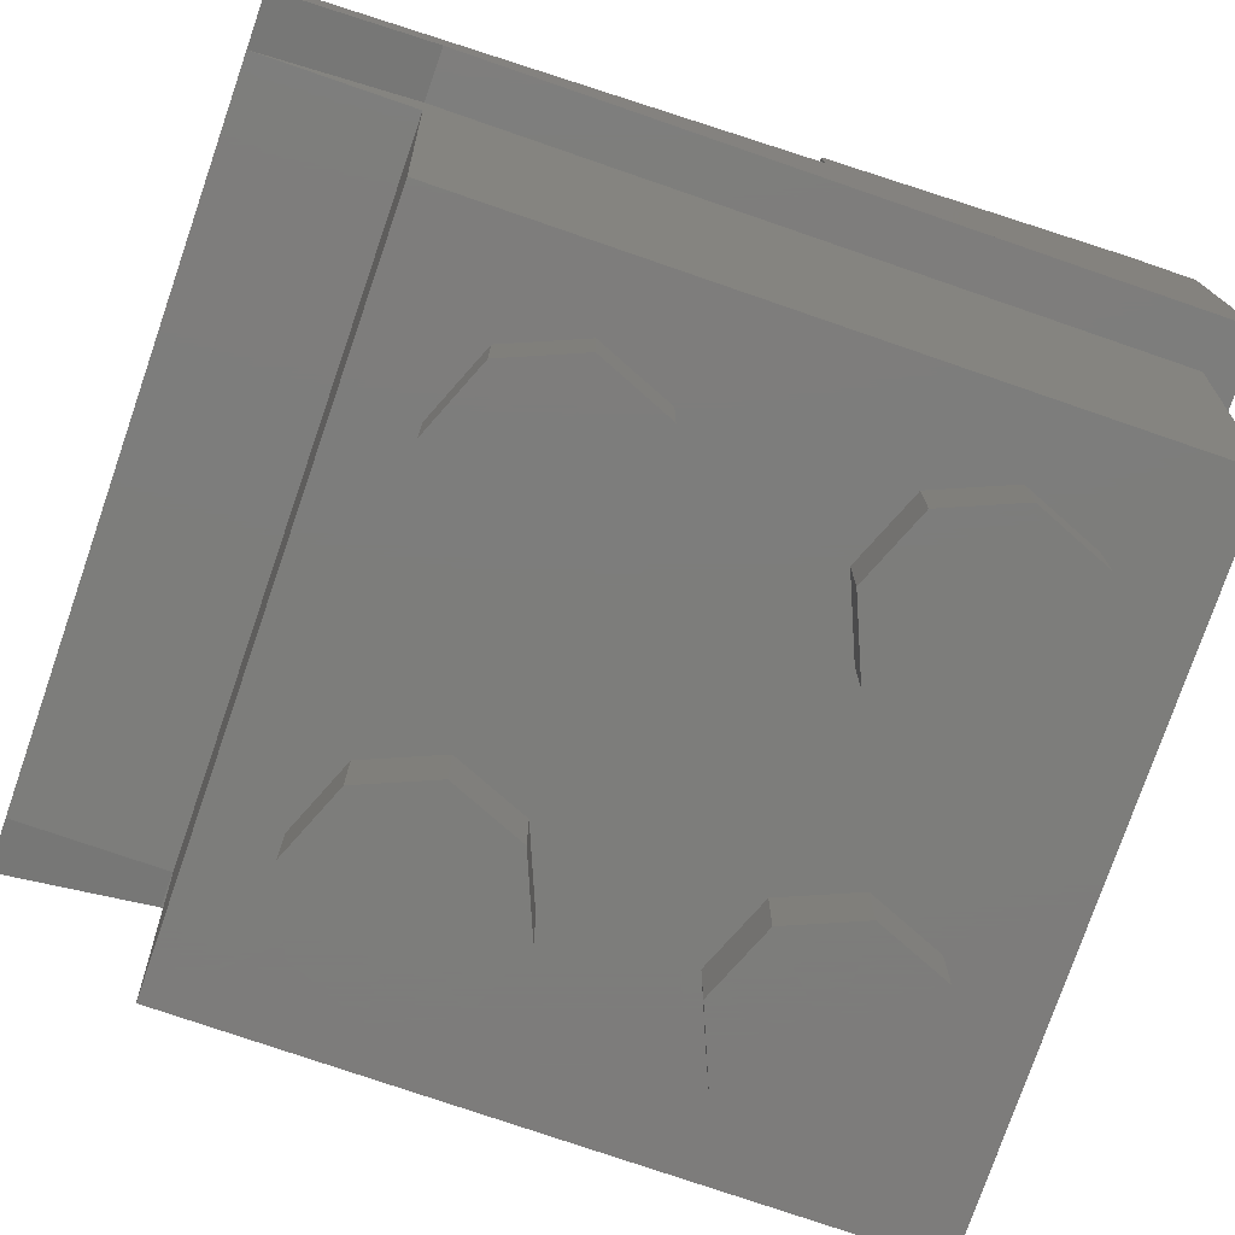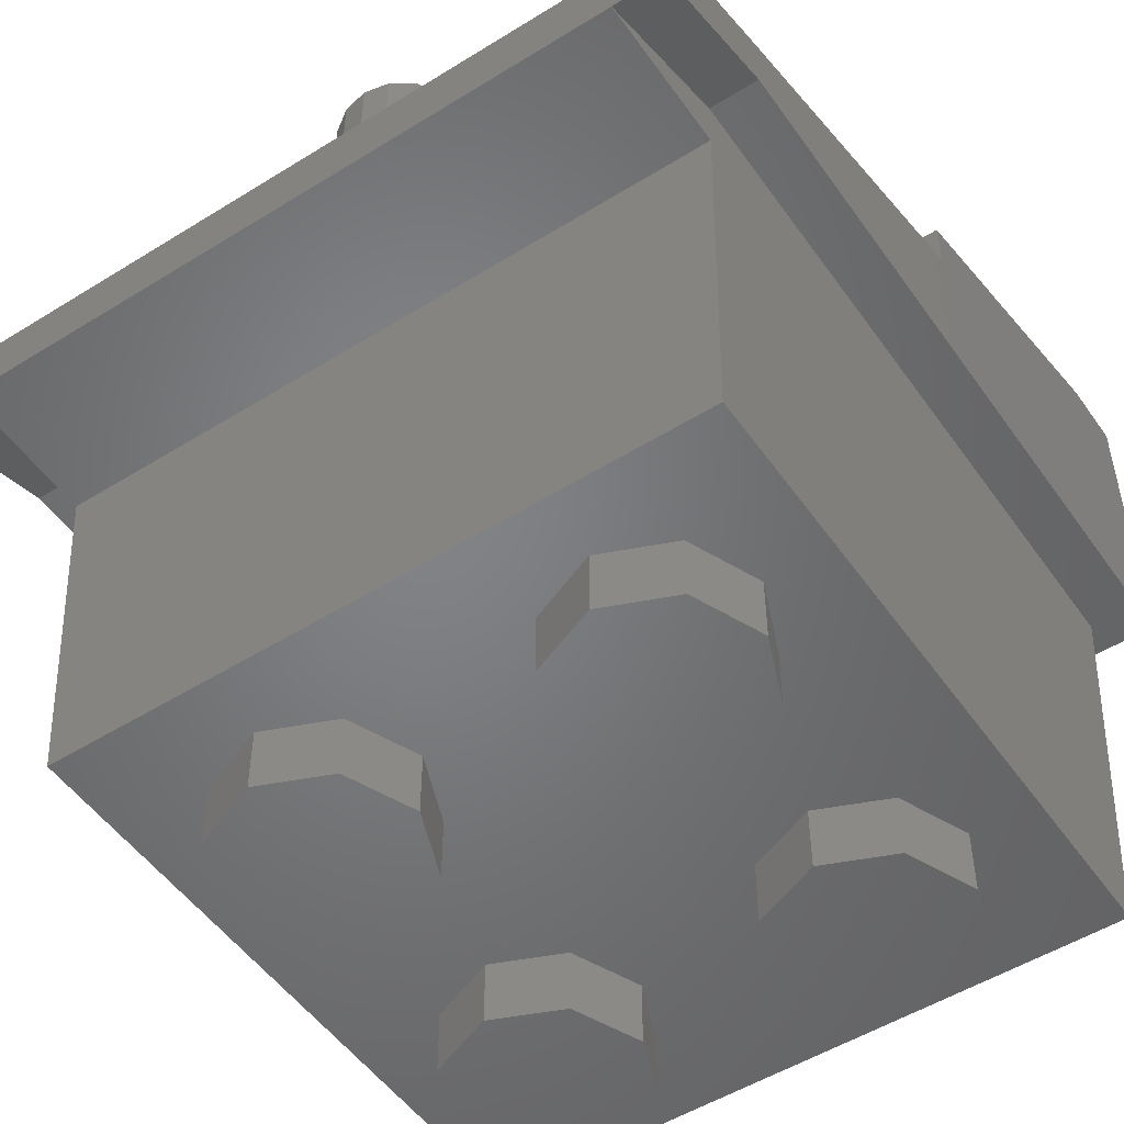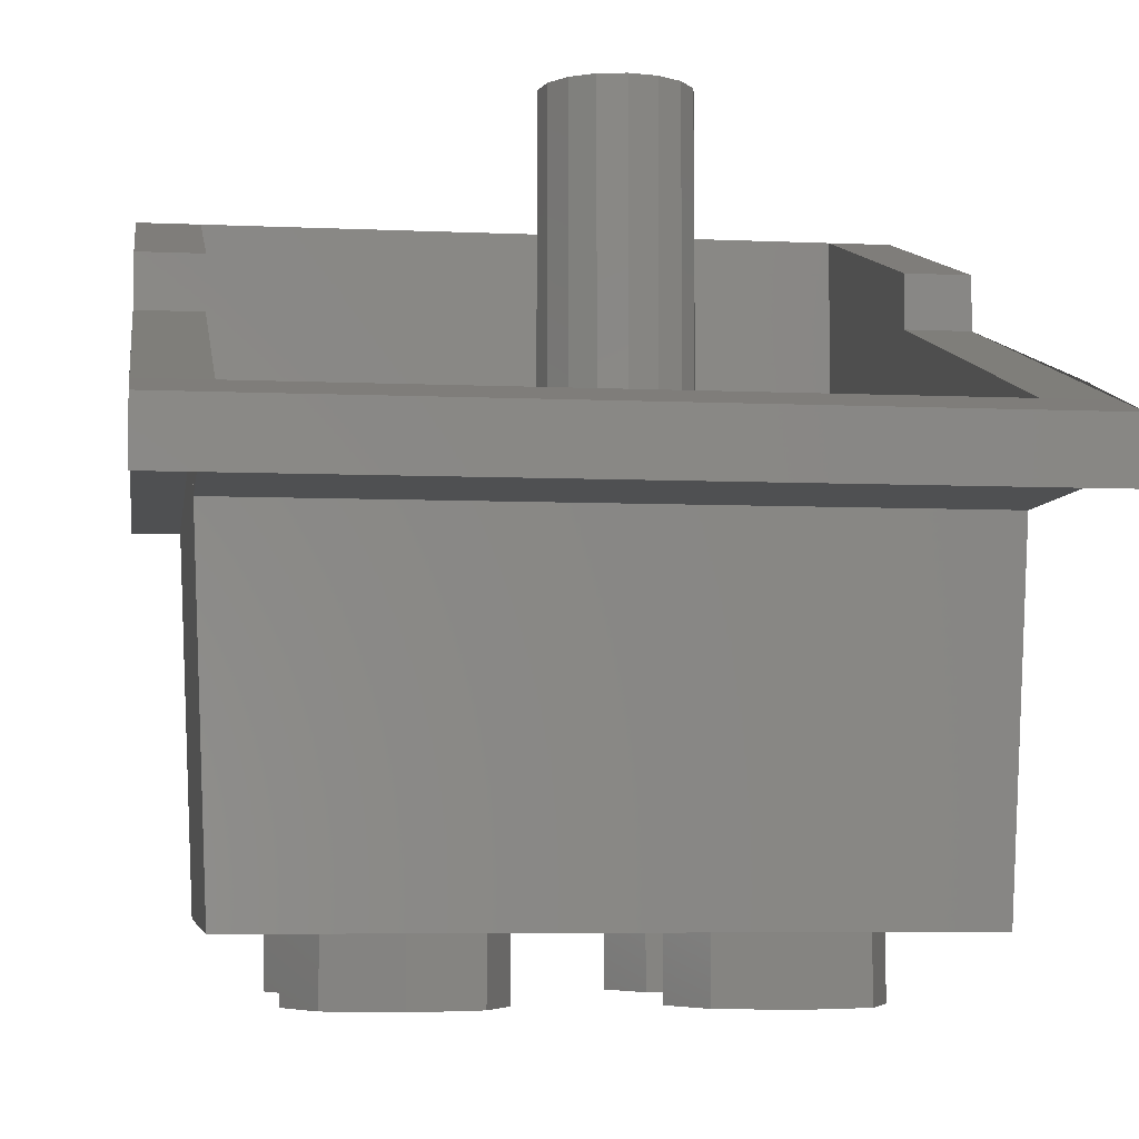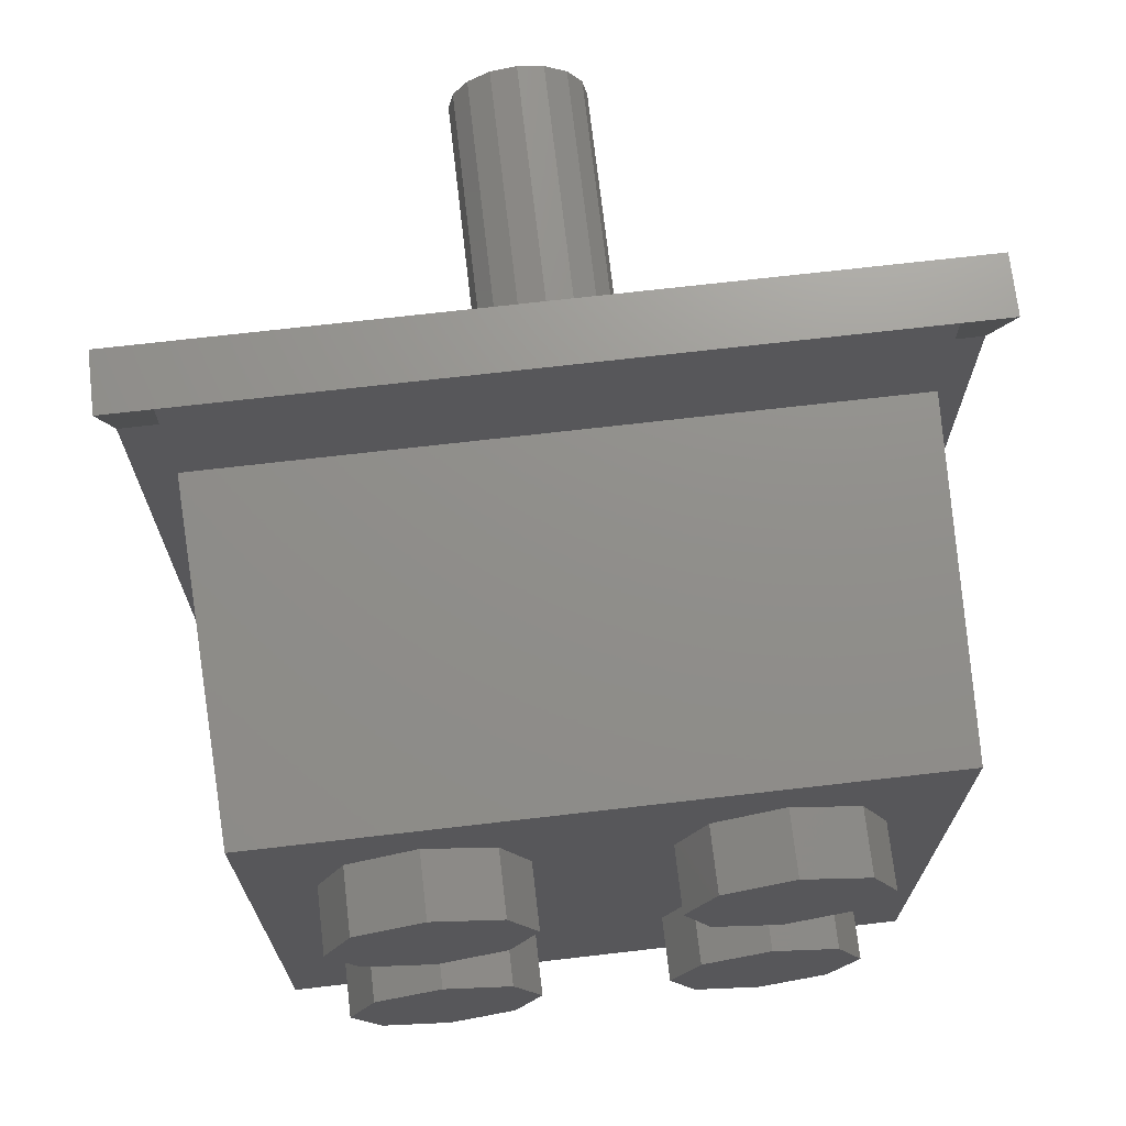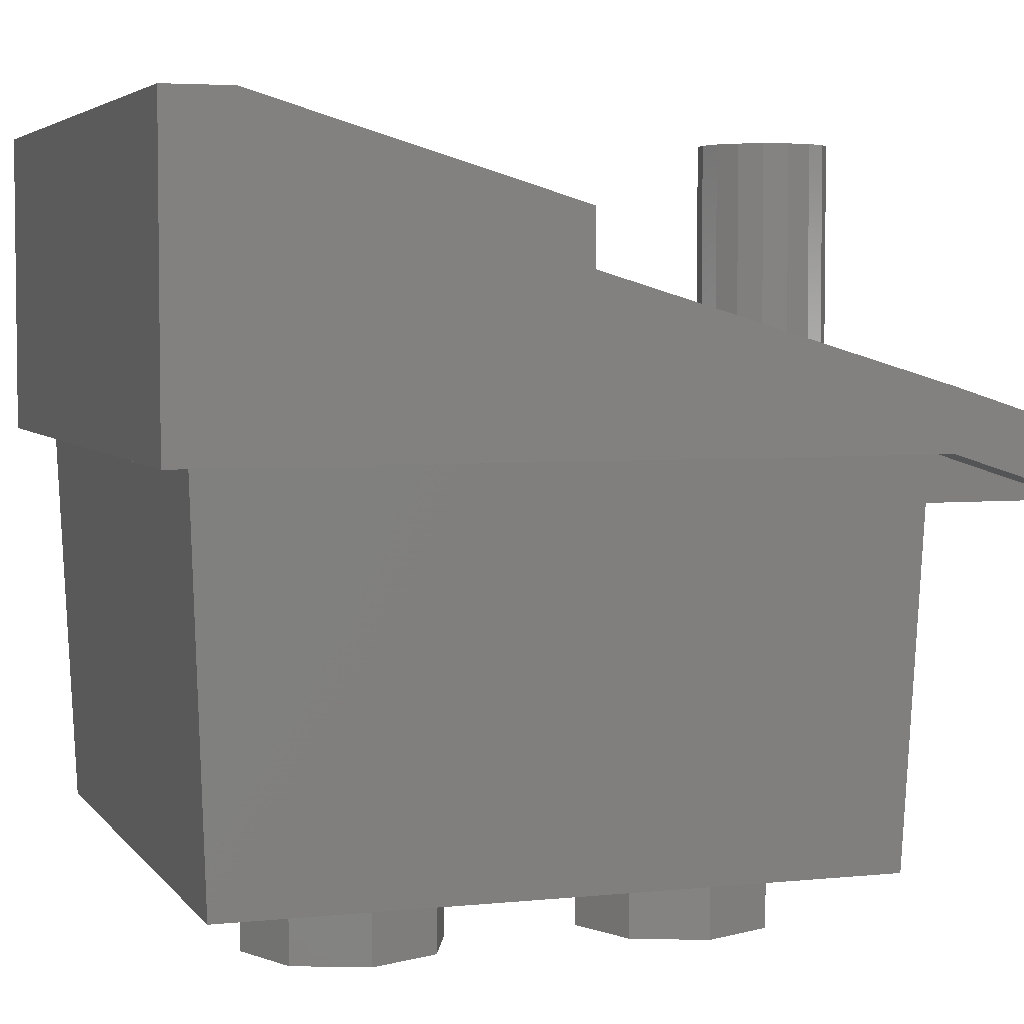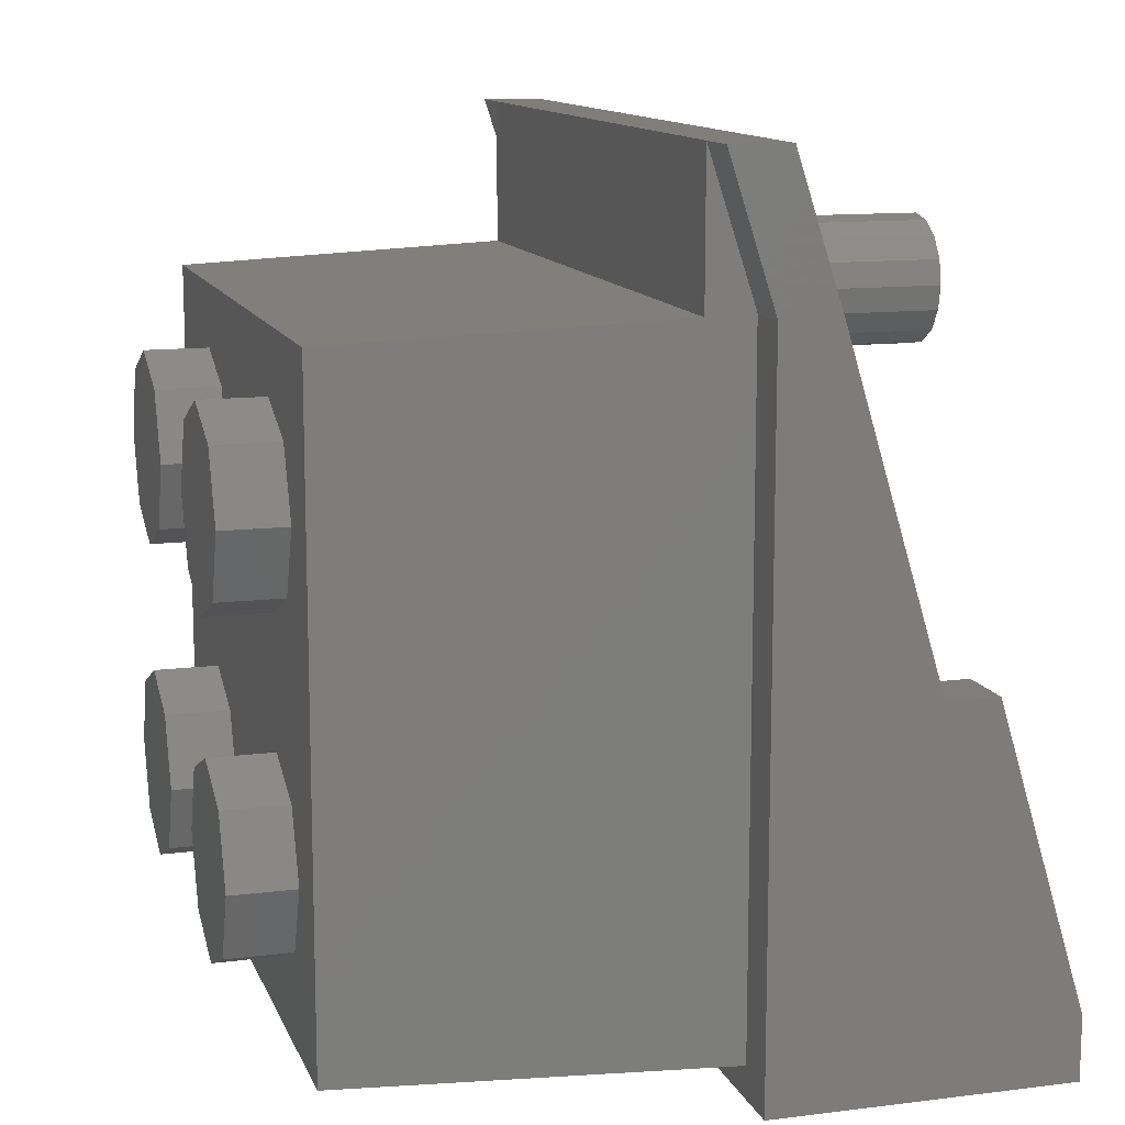
<metadata>
{"format":"stl","ext":"stl","renderer":"f3d","projection":"perspective","resolution":1024,"background":"white","views":[{"elev":-76.5,"azim":71.0,"up":"+Y"},{"elev":-51.4,"azim":34.1,"up":"+Y"},{"elev":-5.6,"azim":-8.1,"up":"+Y"},{"elev":71.0,"azim":-6.6,"up":"+Z"},{"elev":4.4,"azim":-108.7,"up":"+Y"},{"elev":12.4,"azim":73.7,"up":"+Z"}]}
</metadata>
<code>
# stl→obj: 186 verts, 272 faces
v 0.8 -0.08 -0.8
v 0.8 -0.08 0.24
v 0.8 0.24 -0.8
v -0.8 -0.08 -0.8
v -0.8 0.24 -0.8
v -0.8 -0.08 0.24
v 0.8352 -0.276 0.4
v 0.8352 -0.276 0.03516
v 0.84 -0.16 0.04
v -0.8352 -0.276 0.4
v -0.84 -0.16 0.04
v -0.8352 -0.276 0.03516
v -0 -0.08 0.16
v -0.06123 -0.08 0.1478
v -0.16 -0.08 0.16
v -0.1131 -0.08 0.1131
v -0.1478 -0.08 0.06123
v -0.16 -0.08 -0
v 0.16 -0.08 0
v 0.1478 -0.08 0.06123
v 0.16 -0.08 0.16
v 0.1131 -0.08 0.1131
v 0.06123 -0.08 0.1478
v 0.16 0.56 0
v 0.1478 0.56 -0.06123
v 0 0.56 0
v 0.1131 0.56 -0.1131
v 0.06123 0.56 -0.1478
v 0 0.56 -0.16
v -0.06123 0.56 -0.1478
v -0.1131 0.56 -0.1131
v -0.1478 0.56 -0.06123
v -0.16 0.56 -0
v -0.1478 0.56 0.06123
v -0.1131 0.56 0.1131
v -0.06123 0.56 0.1478
v -0 0.56 0.16
v 0.06123 0.56 0.1478
v 0.1131 0.56 0.1131
v 0.1478 0.56 0.06123
v 0.68 -1.04 -0.12
v 0.68 -0.08 -0.12
v 0.68 -0.08 -1.48
v 0.68 -1.04 -1.48
v -0.68 -1.04 -1.48
v -0.68 -0.08 -1.48
v -0.68 -0.08 -0.12
v -0.68 -1.04 -0.12
v 0.1558 -1.04 -0.12
v 0.1558 -0.08 -0.12
v -0.1558 -1.04 -0.12
v -0.1558 -0.08 -0.12
v 0.1414 -1.04 -0.1414
v 0.1414 -0.08 -0.1414
v 0.07656 -1.04 -0.1848
v 0.07656 -0.08 -0.1848
v 0.8 -0.08 -1.56
v -0.8 -0.08 -1.56
v 0.16 -0.08 -0.12
v -0.16 -0.08 -0.12
v 0.1478 -0.08 -0.06124
v 0.1415 -0.08 -0.1414
v 0.1131 -0.08 -0.1131
v 0.07652 -0.08 -0.1848
v 0.06124 -0.08 -0.1478
v 0 -0.08 -0.2
v 0 -0.08 -0.16
v -0.07652 -0.08 -0.1848
v -0.06124 -0.08 -0.1478
v -0.1415 -0.08 -0.1414
v -0.1131 -0.08 -0.1131
v -0.1478 -0.08 -0.06124
v -0.16 -0.08 0
v 0.8 0.372 -0.8
v 0.8 0.6 -1.56
v -0.8 0.6 -1.56
v -0.8 0.372 -0.8
v -0.96 -0.08 0.24
v -0.96 -0.128 0.4
v 0.96 -0.128 0.4
v 0.96 -0.08 0.24
v 0.96 -0.16 -1.56
v 0.96 0.6 -1.56
v 0.96 0.372 -0.8
v 0.96 -0.16 -0.8
v 0.96 0.24 -0.8
v 0.96 -0.012 0.04
v 0.96 -0.16 0.04
v -0.96 -0.16 -1.56
v -0.96 -0.16 -0.8
v -0.96 0.372 -0.8
v -0.96 0.6 -1.56
v -0.96 -0.16 0.04
v -0.96 -0.012 0.04
v -0.96 0.24 -0.8
v 0.84 -0.16 -1.64
v 0.96 -0.16 -1.72
v 0.8 -1.12 -1.6
v 0.8 -1.12 0
v 0.96 -0.276 0.4
v -0.84 -0.16 -1.64
v -0.96 -0.16 -1.72
v -0.8 -1.12 -1.6
v -0.8 -1.12 0
v -0.96 -0.276 0.4
v 0 -1.04 -0.2
v -0.07656 -1.04 -0.1848
v -0.07656 -0.08 -0.1848
v -0.1414 -1.04 -0.1414
v -0.1414 -0.08 -0.1414
v 0.96 0.6 -1.72
v -0.96 0.6 -1.72
v 0.8352 -0.276 0.03518
v -0.8352 -0.276 0.03518
v 0.64 -1.28 -0.4
v 0.64 -1.12 -0.4
v 0.5697 -1.12 -0.2303
v 0.5697 -1.28 -0.2303
v 0.4 -1.12 -0.16
v 0.4 -1.28 -0.16
v 0.2303 -1.12 -0.2303
v 0.2303 -1.28 -0.2303
v 0.16 -1.12 -0.4
v 0.16 -1.28 -0.4
v 0.2303 -1.12 -0.5697
v 0.2303 -1.28 -0.5697
v 0.4 -1.12 -0.64
v 0.4 -1.28 -0.64
v 0.5697 -1.12 -0.5697
v 0.5697 -1.28 -0.5697
v -0.16 -1.28 -0.4
v -0.16 -1.12 -0.4
v -0.2303 -1.12 -0.2303
v -0.2303 -1.28 -0.2303
v -0.4 -1.12 -0.16
v -0.4 -1.28 -0.16
v -0.5697 -1.12 -0.2303
v -0.5697 -1.28 -0.2303
v -0.64 -1.12 -0.4
v -0.64 -1.28 -0.4
v -0.5697 -1.12 -0.5697
v -0.5697 -1.28 -0.5697
v -0.4 -1.12 -0.64
v -0.4 -1.28 -0.64
v -0.2303 -1.12 -0.5697
v -0.2303 -1.28 -0.5697
v 0.64 -1.28 -1.2
v 0.64 -1.12 -1.2
v 0.5697 -1.12 -1.03
v 0.5697 -1.28 -1.03
v 0.4 -1.12 -0.96
v 0.4 -1.28 -0.96
v 0.2303 -1.12 -1.03
v 0.2303 -1.28 -1.03
v 0.16 -1.12 -1.2
v 0.16 -1.28 -1.2
v 0.2303 -1.12 -1.37
v 0.2303 -1.28 -1.37
v 0.4 -1.12 -1.44
v 0.4 -1.28 -1.44
v 0.5697 -1.12 -1.37
v 0.5697 -1.28 -1.37
v -0.16 -1.28 -1.2
v -0.16 -1.12 -1.2
v -0.2303 -1.12 -1.03
v -0.2303 -1.28 -1.03
v -0.4 -1.12 -0.96
v -0.4 -1.28 -0.96
v -0.5697 -1.12 -1.03
v -0.5697 -1.28 -1.03
v -0.64 -1.12 -1.2
v -0.64 -1.28 -1.2
v -0.5697 -1.12 -1.37
v -0.5697 -1.28 -1.37
v -0.4 -1.12 -1.44
v -0.4 -1.28 -1.44
v -0.2303 -1.12 -1.37
v -0.2303 -1.28 -1.37
v 0.1478 -0.08 -0.06123
v 0.06123 -0.08 -0.1478
v -0.06123 -0.08 -0.1478
v -0.1478 -0.08 -0.06123
v 0.4 -1.28 -0.4
v -0.4 -1.28 -0.4
v 0.4 -1.28 -1.2
v -0.4 -1.28 -1.2
f 1 2 3
f 4 5 6
f 7 8 9
f 10 11 12
f 13 14 15
f 14 16 15
f 16 17 15
f 17 18 15
f 19 20 21
f 20 22 21
f 22 23 21
f 23 13 21
f 24 25 26
f 25 27 26
f 27 28 26
f 28 29 26
f 29 30 26
f 30 31 26
f 31 32 26
f 32 33 26
f 33 34 26
f 34 35 26
f 35 36 26
f 36 37 26
f 37 38 26
f 38 39 26
f 39 40 26
f 40 24 26
f 41 42 43
f 41 43 44
f 45 46 47
f 45 47 48
f 44 43 46
f 44 46 45
f 48 41 44
f 48 44 45
f 42 41 49
f 42 49 50
f 51 48 47
f 51 47 52
f 50 49 53
f 50 53 54
f 54 53 55
f 54 55 56
f 43 57 58
f 43 58 46
f 46 58 6
f 46 6 47
f 43 42 2
f 43 2 57
f 42 59 21
f 42 21 2
f 47 6 15
f 47 15 60
f 59 50 61
f 59 61 19
f 50 62 63
f 50 63 61
f 62 64 65
f 62 65 63
f 64 66 67
f 64 67 65
f 68 69 67
f 68 67 66
f 70 71 69
f 70 69 68
f 52 72 71
f 52 71 70
f 60 73 72
f 60 72 52
f 6 2 21
f 6 21 15
f 57 1 74
f 57 74 75
f 58 76 77
f 58 77 4
f 78 79 80
f 78 80 81
f 82 83 84
f 82 84 85
f 85 86 87
f 85 87 88
f 89 90 91
f 89 91 92
f 90 93 94
f 90 94 95
f 96 97 88
f 96 88 9
f 98 96 9
f 98 9 99
f 7 9 88
f 7 88 100
f 101 11 93
f 101 93 102
f 103 104 11
f 103 11 101
f 10 105 93
f 10 93 11
f 96 101 102
f 96 102 97
f 98 103 101
f 98 101 96
f 99 8 12
f 99 12 104
f 56 55 106
f 56 106 66
f 66 106 107
f 66 107 108
f 108 107 109
f 108 109 110
f 110 109 51
f 110 51 52
f 57 75 76
f 57 76 58
f 84 83 75
f 84 75 74
f 86 84 74
f 86 74 3
f 81 86 3
f 81 3 2
f 77 76 92
f 77 92 91
f 5 77 91
f 5 91 95
f 95 78 6
f 95 6 5
f 111 112 92
f 111 92 83
f 83 82 97
f 83 97 111
f 88 87 80
f 88 80 100
f 89 92 112
f 89 112 102
f 79 94 93
f 79 93 105
f 79 105 100
f 79 100 80
f 112 111 97
f 112 97 102
f 113 7 10
f 113 10 114
f 115 116 117
f 115 117 118
f 118 117 119
f 118 119 120
f 120 119 121
f 120 121 122
f 122 121 123
f 122 123 124
f 124 123 125
f 124 125 126
f 126 125 127
f 126 127 128
f 128 127 129
f 128 129 130
f 130 129 116
f 130 116 115
f 131 132 133
f 131 133 134
f 134 133 135
f 134 135 136
f 136 135 137
f 136 137 138
f 138 137 139
f 138 139 140
f 140 139 141
f 140 141 142
f 142 141 143
f 142 143 144
f 144 143 145
f 144 145 146
f 146 145 132
f 146 132 131
f 147 148 149
f 147 149 150
f 150 149 151
f 150 151 152
f 152 151 153
f 152 153 154
f 154 153 155
f 154 155 156
f 156 155 157
f 156 157 158
f 158 157 159
f 158 159 160
f 160 159 161
f 160 161 162
f 162 161 148
f 162 148 147
f 163 164 165
f 163 165 166
f 166 165 167
f 166 167 168
f 168 167 169
f 168 169 170
f 170 169 171
f 170 171 172
f 172 171 173
f 172 173 174
f 174 173 175
f 174 175 176
f 176 175 177
f 176 177 178
f 178 177 164
f 178 164 163
f 104 103 98
f 104 98 99
f 24 19 179
f 24 179 25
f 25 179 63
f 25 63 27
f 27 63 180
f 27 180 28
f 28 180 67
f 28 67 29
f 29 67 181
f 29 181 30
f 30 181 71
f 30 71 31
f 31 71 182
f 31 182 32
f 32 182 18
f 32 18 33
f 33 18 17
f 33 17 34
f 34 17 16
f 34 16 35
f 35 16 14
f 35 14 36
f 36 14 13
f 36 13 37
f 37 13 23
f 37 23 38
f 38 23 22
f 38 22 39
f 39 22 20
f 39 20 40
f 40 20 19
f 40 19 24
f 183 115 118
f 183 118 120
f 183 120 122
f 183 122 124
f 183 124 126
f 183 126 128
f 183 128 130
f 183 130 115
f 184 131 134
f 184 134 136
f 184 136 138
f 184 138 140
f 184 140 142
f 184 142 144
f 184 144 146
f 184 146 131
f 185 147 150
f 185 150 152
f 185 152 154
f 185 154 156
f 185 156 158
f 185 158 160
f 185 160 162
f 185 162 147
f 186 163 166
f 186 166 168
f 186 168 170
f 186 170 172
f 186 172 174
f 186 174 176
f 186 176 178
f 186 178 163

</code>
